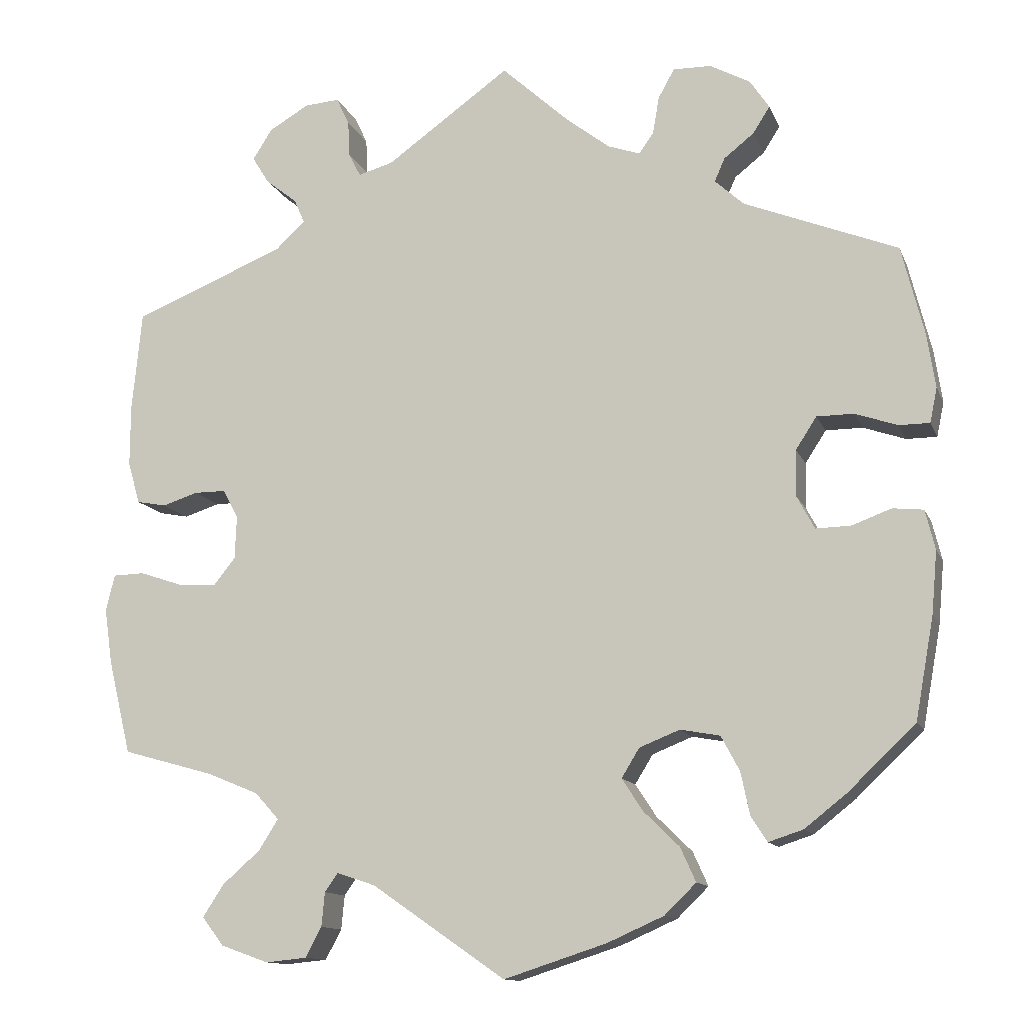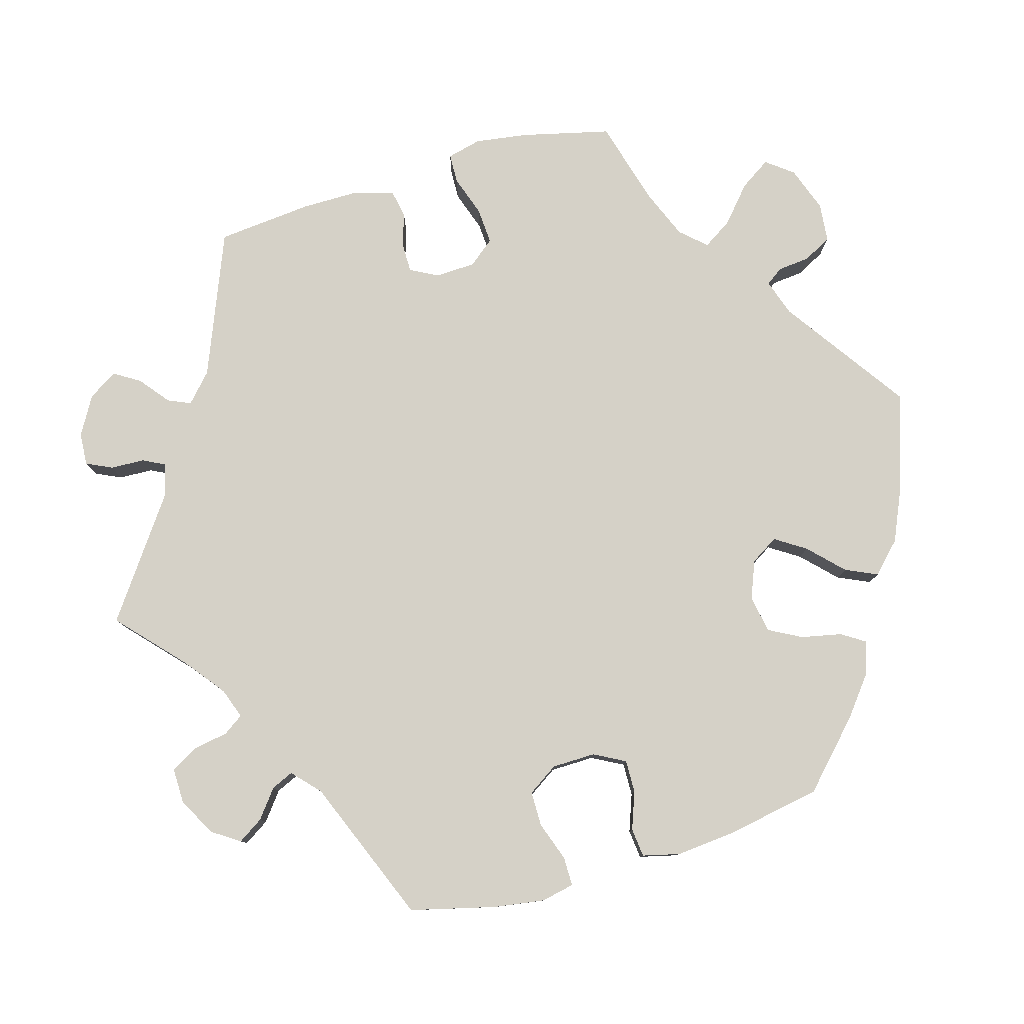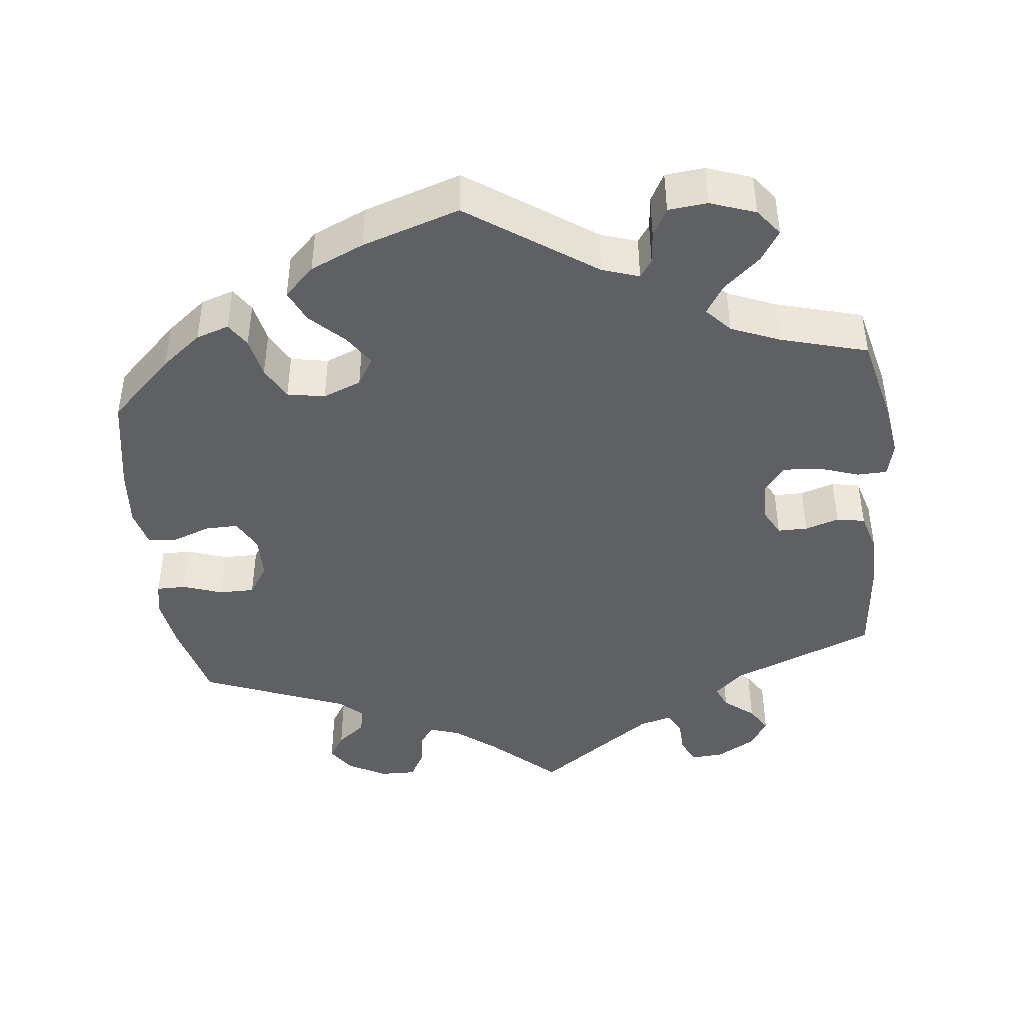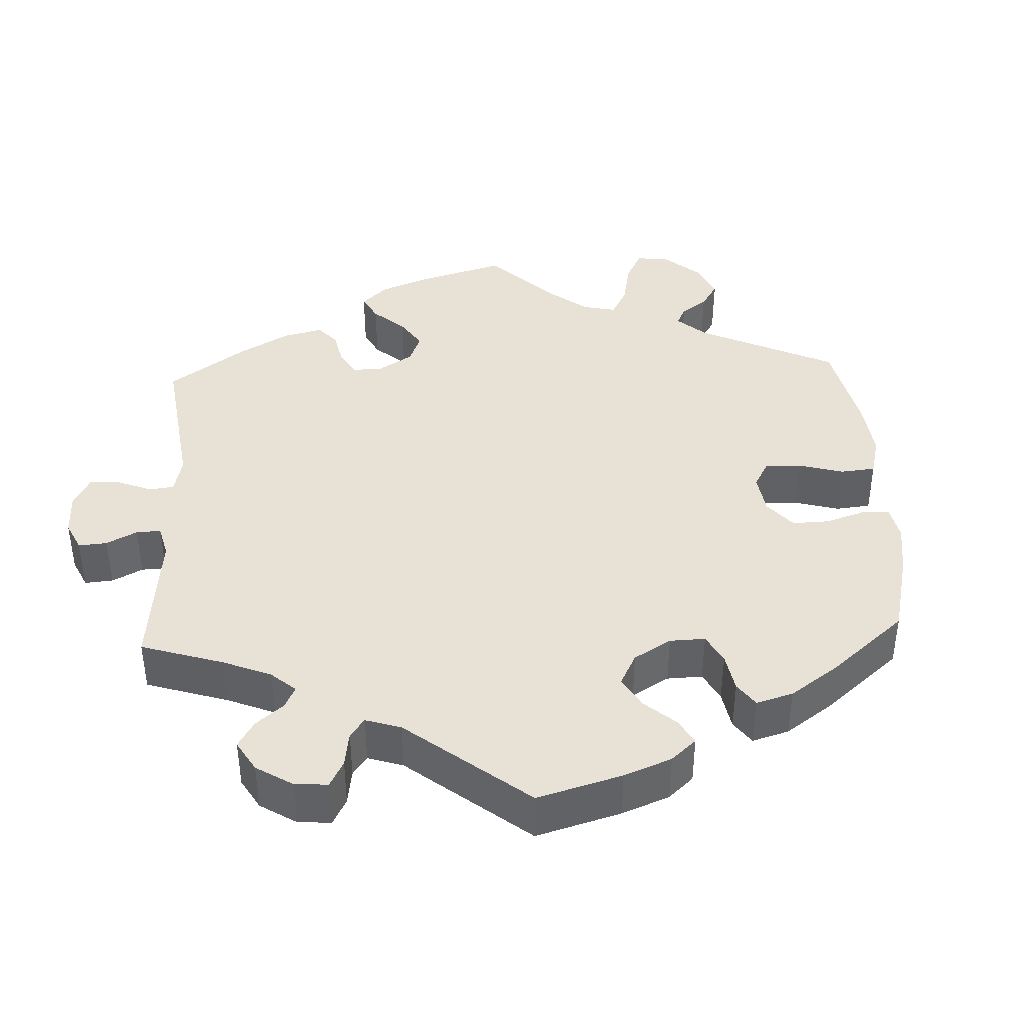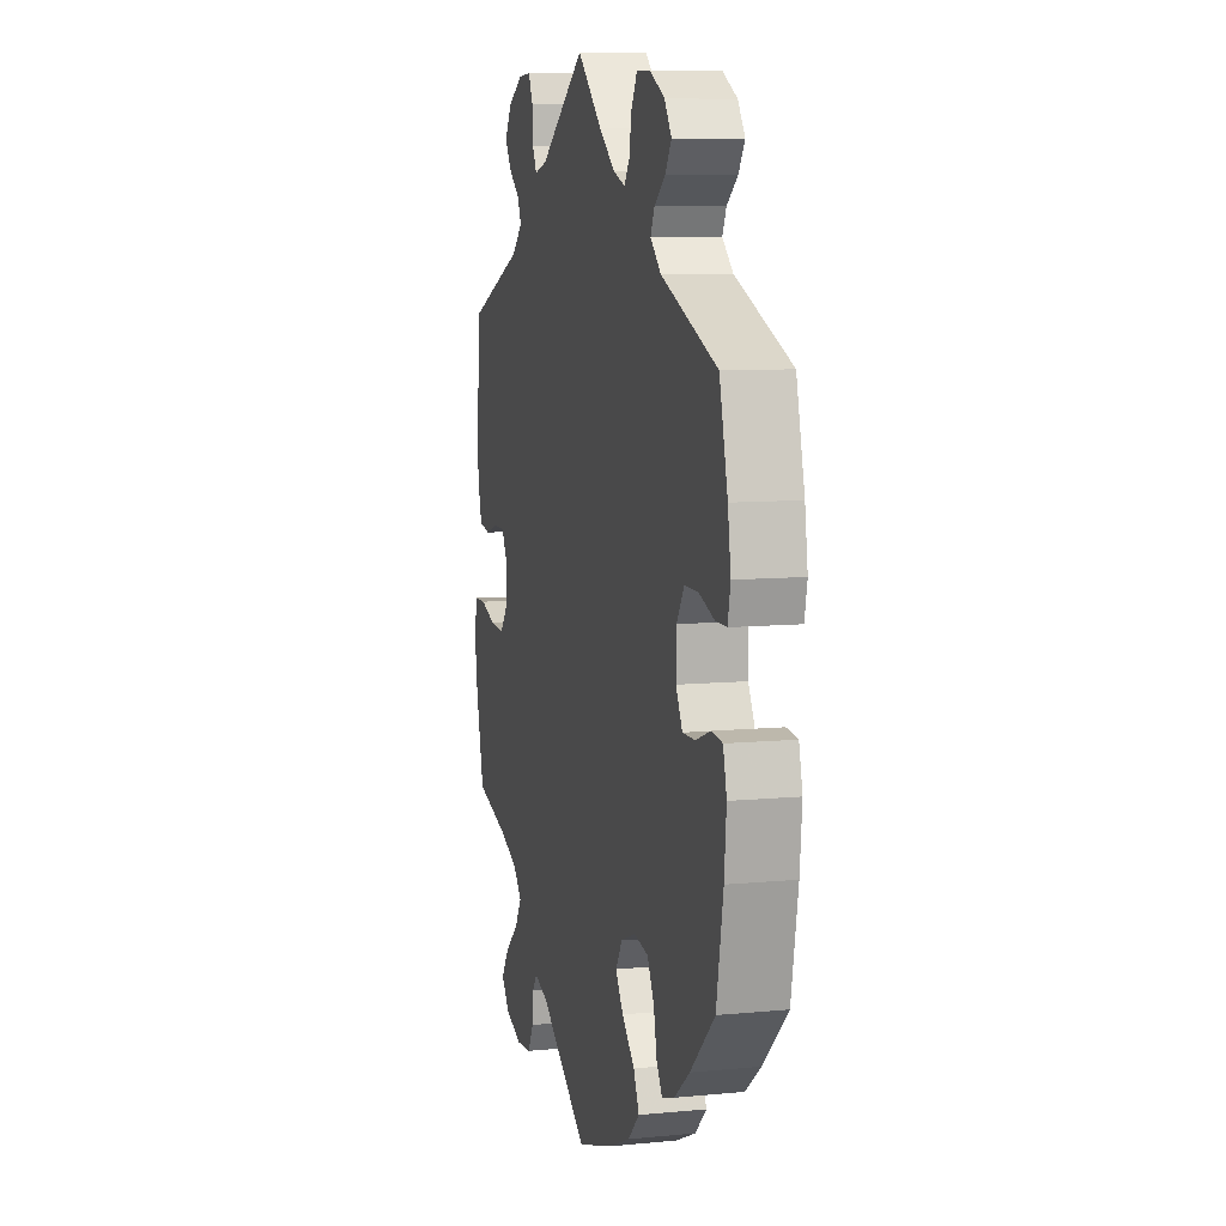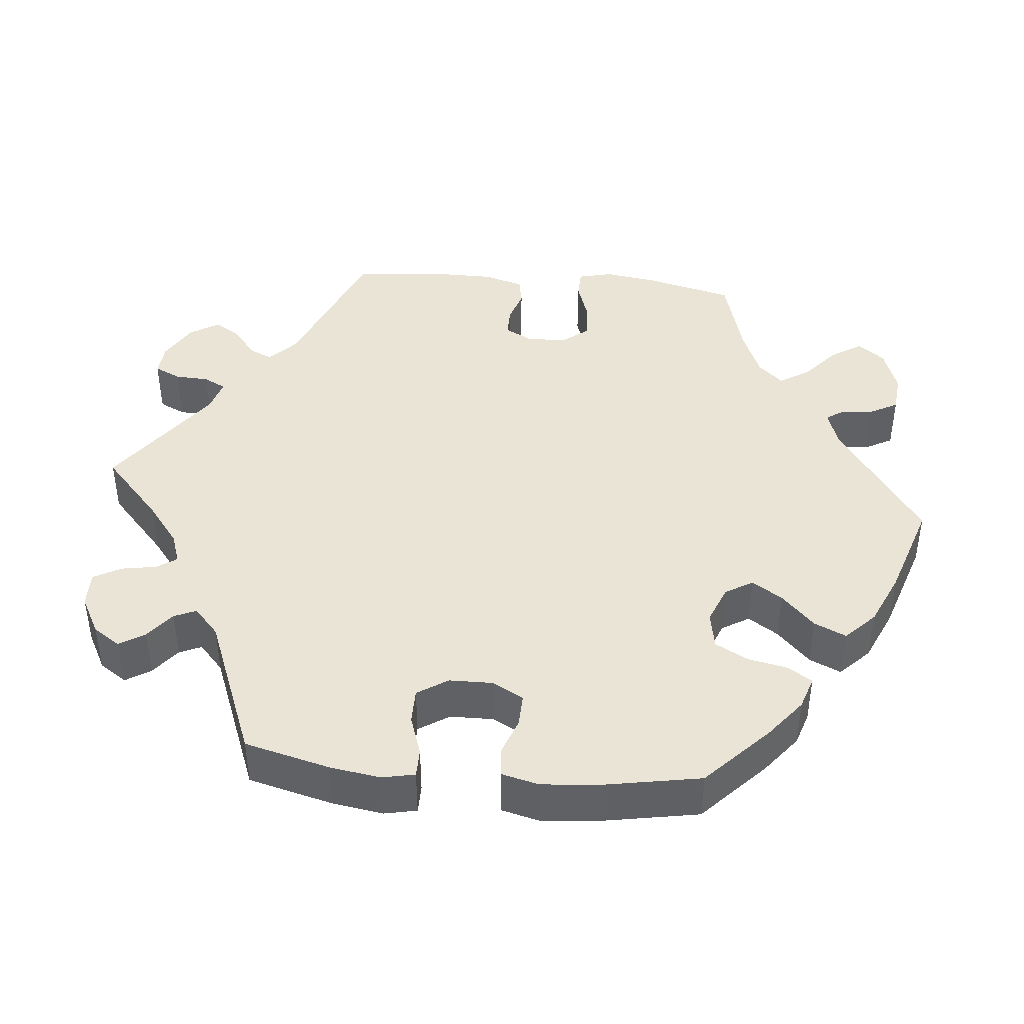
<metadata>
{"format":"obj","ext":"obj","renderer":"f3d","projection":"perspective","resolution":1024,"background":"white","views":[{"elev":-12.5,"azim":16.4,"up":"+Z"},{"elev":79.4,"azim":73.8,"up":"+Y"},{"elev":-43.5,"azim":-173.6,"up":"+Y"},{"elev":40.5,"azim":57.2,"up":"+Y"},{"elev":8.8,"azim":75.4,"up":"+Z"},{"elev":42.6,"azim":95.6,"up":"+Y"}]}
</metadata>
<code>
v 0.417 0.07 -0.368
v 0.365 0.07 -0.409
v 0.322 0.07 -0.423
v 0.302 0.07 -0.392
v 0.291 0.07 -0.339
v 0.268 0.07 -0.296
v 0.219 0.07 -0.287
v 0.169 0.07 -0.307
v 0.147 0.07 -0.343
v 0.173 0.07 -0.383
v 0.217 0.07 -0.426
v 0.236 0.07 -0.468
v 0.197 0.07 -0.506
v 0.127 0.07 -0.537
v 0 0.07 -0.578
v -0.165 0.07 -0.464
v -0.213 0.07 -0.448
v -0.229 0.07 -0.471
v -0.233 0.07 -0.513
v -0.253 0.07 -0.55
v -0.304 0.07 -0.555
v -0.363 0.07 -0.534
v -0.39 0.07 -0.499
v -0.364 0.07 -0.459
v -0.317 0.07 -0.418
v -0.293 0.07 -0.38
v -0.323 0.07 -0.347
v -0.386 0.07 -0.321
v -0.5 0.07 -0.289
v -0.528 0.07 -0.173
v -0.538 0.07 -0.104
v -0.527 0.07 -0.059
v -0.488 0.07 -0.058
v -0.435 0.07 -0.076
v -0.387 0.07 -0.079
v -0.36 0.07 -0.045
v -0.358 0.07 0.008
v -0.377 0.07 0.044
v -0.416 0.07 0.044
v -0.46 0.07 0.03
v -0.497 0.07 0.037
v -0.512 0.07 0.089
v -0.512 0.07 0.164
v -0.5 0.07 0.289
v -0.311 0.07 0.365
v -0.274 0.07 0.399
v -0.287 0.07 0.429
v -0.326 0.07 0.46
v -0.347 0.07 0.494
v -0.323 0.07 0.532
v -0.273 0.07 0.561
v -0.23 0.07 0.564
v -0.214 0.07 0.53
v -0.212 0.07 0.485
v -0.197 0.07 0.456
v -0.154 0.07 0.468
v 0 0.07 0.578
v 0.084 0.07 0.501
v 0.138 0.07 0.459
v 0.178 0.07 0.445
v 0.196 0.07 0.471
v 0.204 0.07 0.517
v 0.224 0.07 0.553
v 0.271 0.07 0.552
v 0.321 0.07 0.525
v 0.345 0.07 0.489
v 0.324 0.07 0.456
v 0.287 0.07 0.427
v 0.274 0.07 0.398
v 0.31 0.07 0.365
v 0.5 0.07 0.289
v 0.528 0.07 0.177
v 0.538 0.07 0.111
v 0.529 0.07 0.068
v 0.491 0.07 0.068
v 0.439 0.07 0.086
v 0.393 0.07 0.086
v 0.367 0.07 0.046
v 0.366 0.07 -0.011
v 0.388 0.07 -0.052
v 0.431 0.07 -0.051
v 0.48 0.07 -0.033
v 0.518 0.07 -0.037
v 0.53 0.07 -0.086
v 0.523 0.07 -0.163
v 0.5 0.07 -0.289
v 0.417 0 -0.368
v 0.365 0 -0.409
v 0.322 0 -0.423
v 0.302 0 -0.392
v 0.291 0 -0.339
v 0.268 0 -0.296
v 0.219 0 -0.287
v 0.169 0 -0.307
v 0.147 0 -0.343
v 0.173 0 -0.383
v 0.217 0 -0.426
v 0.236 0 -0.468
v 0.197 0 -0.506
v 0.127 0 -0.537
v 0 0 -0.578
v -0.165 0 -0.464
v -0.213 0 -0.448
v -0.229 0 -0.471
v -0.233 0 -0.513
v -0.253 0 -0.55
v -0.304 0 -0.555
v -0.363 0 -0.534
v -0.39 0 -0.499
v -0.364 0 -0.459
v -0.317 0 -0.418
v -0.293 0 -0.38
v -0.323 0 -0.347
v -0.386 0 -0.321
v -0.5 0 -0.289
v -0.528 0 -0.173
v -0.538 0 -0.104
v -0.527 0 -0.059
v -0.488 0 -0.058
v -0.435 0 -0.076
v -0.387 0 -0.079
v -0.36 0 -0.045
v -0.358 0 0.008
v -0.377 0 0.044
v -0.416 0 0.044
v -0.46 0 0.03
v -0.497 0 0.037
v -0.512 0 0.089
v -0.512 0 0.164
v -0.5 0 0.289
v -0.311 0 0.365
v -0.274 0 0.399
v -0.287 0 0.429
v -0.326 0 0.46
v -0.347 0 0.494
v -0.323 0 0.532
v -0.273 0 0.561
v -0.23 0 0.564
v -0.214 0 0.53
v -0.212 0 0.485
v -0.197 0 0.456
v -0.154 0 0.468
v 0 0 0.578
v 0.084 0 0.501
v 0.138 0 0.459
v 0.178 0 0.445
v 0.196 0 0.471
v 0.204 0 0.517
v 0.224 0 0.553
v 0.271 0 0.552
v 0.321 0 0.525
v 0.345 0 0.489
v 0.324 0 0.456
v 0.287 0 0.427
v 0.274 0 0.398
v 0.31 0 0.365
v 0.5 0 0.289
v 0.528 0 0.177
v 0.538 0 0.111
v 0.529 0 0.068
v 0.491 0 0.068
v 0.439 0 0.086
v 0.393 0 0.086
v 0.367 0 0.046
v 0.366 0 -0.011
v 0.388 0 -0.052
v 0.431 0 -0.051
v 0.48 0 -0.033
v 0.518 0 -0.037
v 0.53 0 -0.086
v 0.523 0 -0.163
v 0.5 0 -0.289
f 81 82 83 84
f 80 81 84 85
f 73 74 75 76
f 73 76 77
f 70 71 72 73
f 69 70 73 77
f 65 66 67 68
f 65 68 69
f 64 65 69
f 61 62 63 64
f 60 61 64 69
f 59 60 69 77
f 56 57 58
f 55 56 58 59
f 51 52 53 54
f 51 54 55
f 50 51 55
f 47 48 49 50
f 46 47 50 55
f 45 46 55 59
f 39 40 41 42
f 38 39 42 43
f 31 32 33 34
f 31 34 35
f 28 29 30 31
f 27 28 31 35
f 26 27 35 36
f 22 23 24 25
f 22 25 26
f 21 22 26
f 18 19 20 21
f 17 18 21 26
f 16 17 26 36
f 10 11 12 13
f 9 10 13 14
f 2 3 4 5
f 2 5 6
f 1 2 6
f 80 85 86 1
f 45 59 77 78
f 45 78 79
f 38 43 44 45
f 37 38 45 79
f 9 14 15 16
f 8 9 16 36
f 7 8 36 37
f 79 80 1 6
f 6 7 37 79
f 170 169 168 167
f 171 170 167 166
f 162 161 160 159
f 163 162 159
f 159 158 157 156
f 163 159 156 155
f 154 153 152 151
f 155 154 151
f 155 151 150
f 150 149 148 147
f 155 150 147 146
f 163 155 146 145
f 144 143 142
f 145 144 142 141
f 140 139 138 137
f 141 140 137
f 141 137 136
f 136 135 134 133
f 141 136 133 132
f 145 141 132 131
f 128 127 126 125
f 129 128 125 124
f 120 119 118 117
f 121 120 117
f 117 116 115 114
f 121 117 114 113
f 122 121 113 112
f 111 110 109 108
f 112 111 108
f 112 108 107
f 107 106 105 104
f 112 107 104 103
f 122 112 103 102
f 99 98 97 96
f 100 99 96 95
f 91 90 89 88
f 92 91 88
f 92 88 87
f 87 172 171 166
f 164 163 145 131
f 165 164 131
f 131 130 129 124
f 165 131 124 123
f 102 101 100 95
f 122 102 95 94
f 123 122 94 93
f 92 87 166 165
f 165 123 93 92
f 1 87 88 2
f 2 88 89 3
f 3 89 90 4
f 4 90 91 5
f 5 91 92 6
f 6 92 93 7
f 7 93 94 8
f 8 94 95 9
f 9 95 96 10
f 10 96 97 11
f 11 97 98 12
f 12 98 99 13
f 13 99 100 14
f 14 100 101 15
f 15 101 102 16
f 16 102 103 17
f 17 103 104 18
f 18 104 105 19
f 19 105 106 20
f 20 106 107 21
f 21 107 108 22
f 22 108 109 23
f 23 109 110 24
f 24 110 111 25
f 25 111 112 26
f 26 112 113 27
f 27 113 114 28
f 28 114 115 29
f 29 115 116 30
f 30 116 117 31
f 31 117 118 32
f 32 118 119 33
f 33 119 120 34
f 34 120 121 35
f 35 121 122 36
f 36 122 123 37
f 37 123 124 38
f 38 124 125 39
f 39 125 126 40
f 40 126 127 41
f 41 127 128 42
f 42 128 129 43
f 43 129 130 44
f 44 130 131 45
f 45 131 132 46
f 46 132 133 47
f 47 133 134 48
f 48 134 135 49
f 49 135 136 50
f 50 136 137 51
f 51 137 138 52
f 52 138 139 53
f 53 139 140 54
f 54 140 141 55
f 55 141 142 56
f 56 142 143 57
f 57 143 144 58
f 58 144 145 59
f 59 145 146 60
f 60 146 147 61
f 61 147 148 62
f 62 148 149 63
f 63 149 150 64
f 64 150 151 65
f 65 151 152 66
f 66 152 153 67
f 67 153 154 68
f 68 154 155 69
f 69 155 156 70
f 70 156 157 71
f 71 157 158 72
f 72 158 159 73
f 73 159 160 74
f 74 160 161 75
f 75 161 162 76
f 76 162 163 77
f 77 163 164 78
f 78 164 165 79
f 79 165 166 80
f 80 166 167 81
f 81 167 168 82
f 82 168 169 83
f 83 169 170 84
f 84 170 171 85
f 85 171 172 86
f 86 172 87 1

</code>
